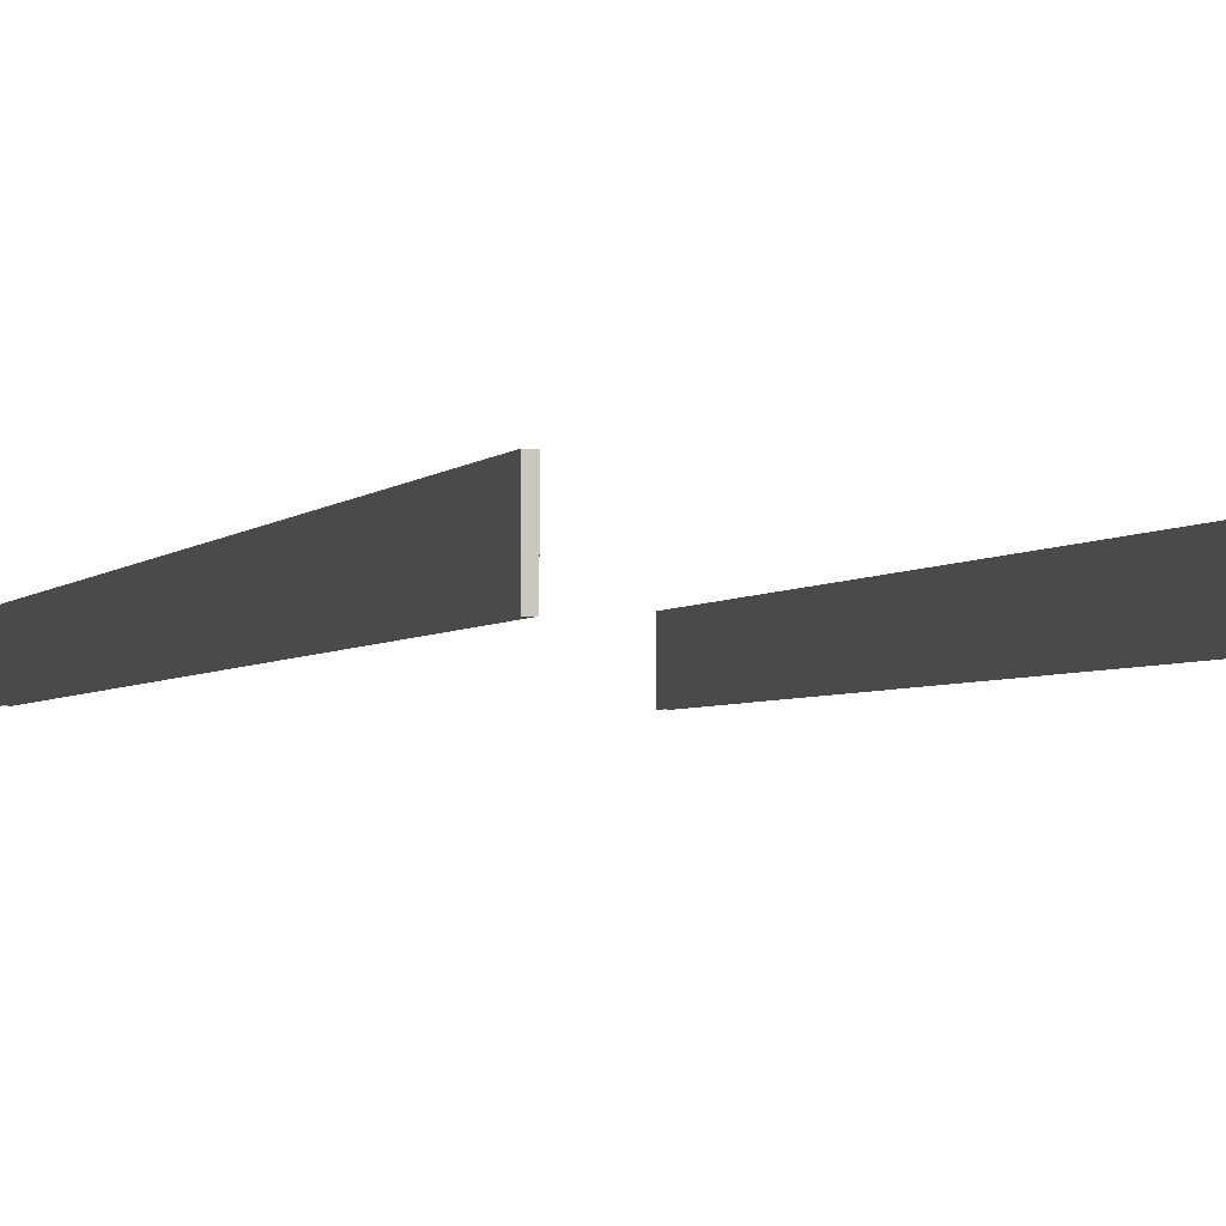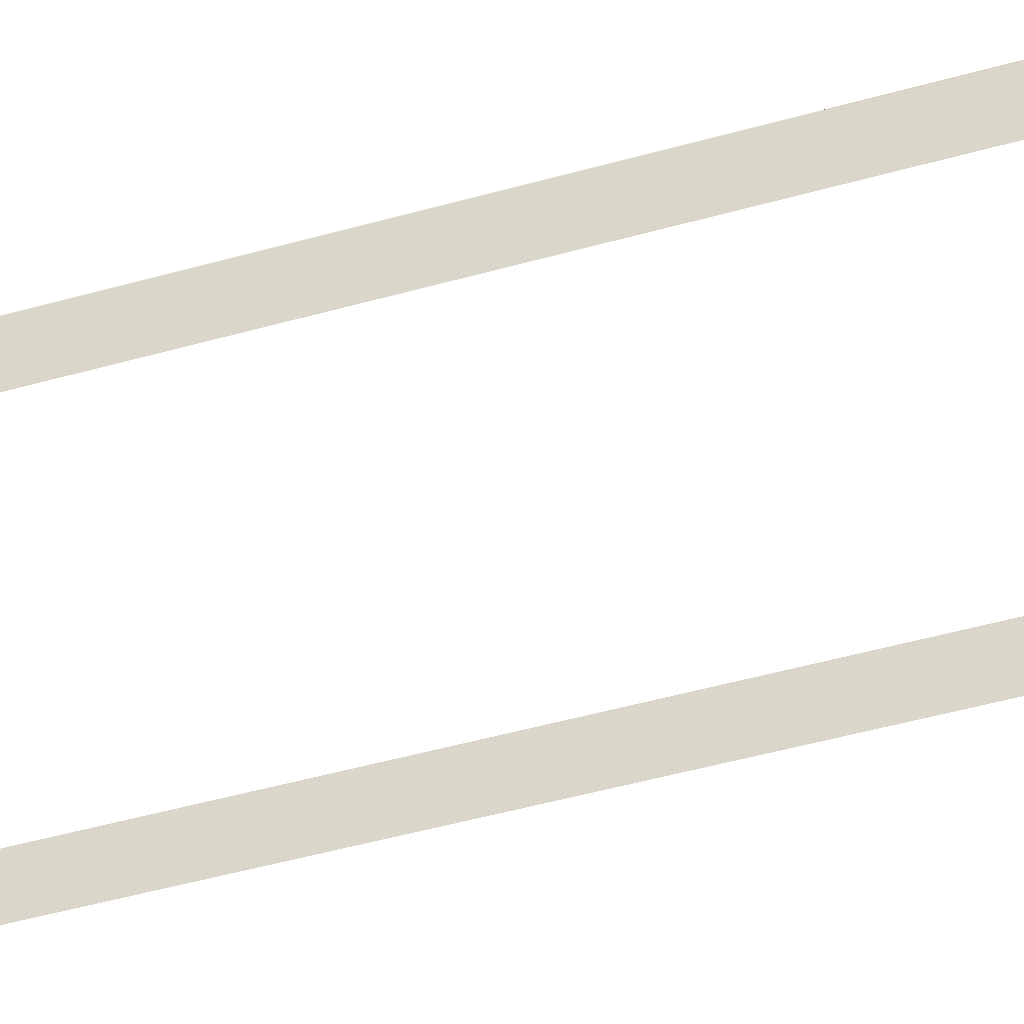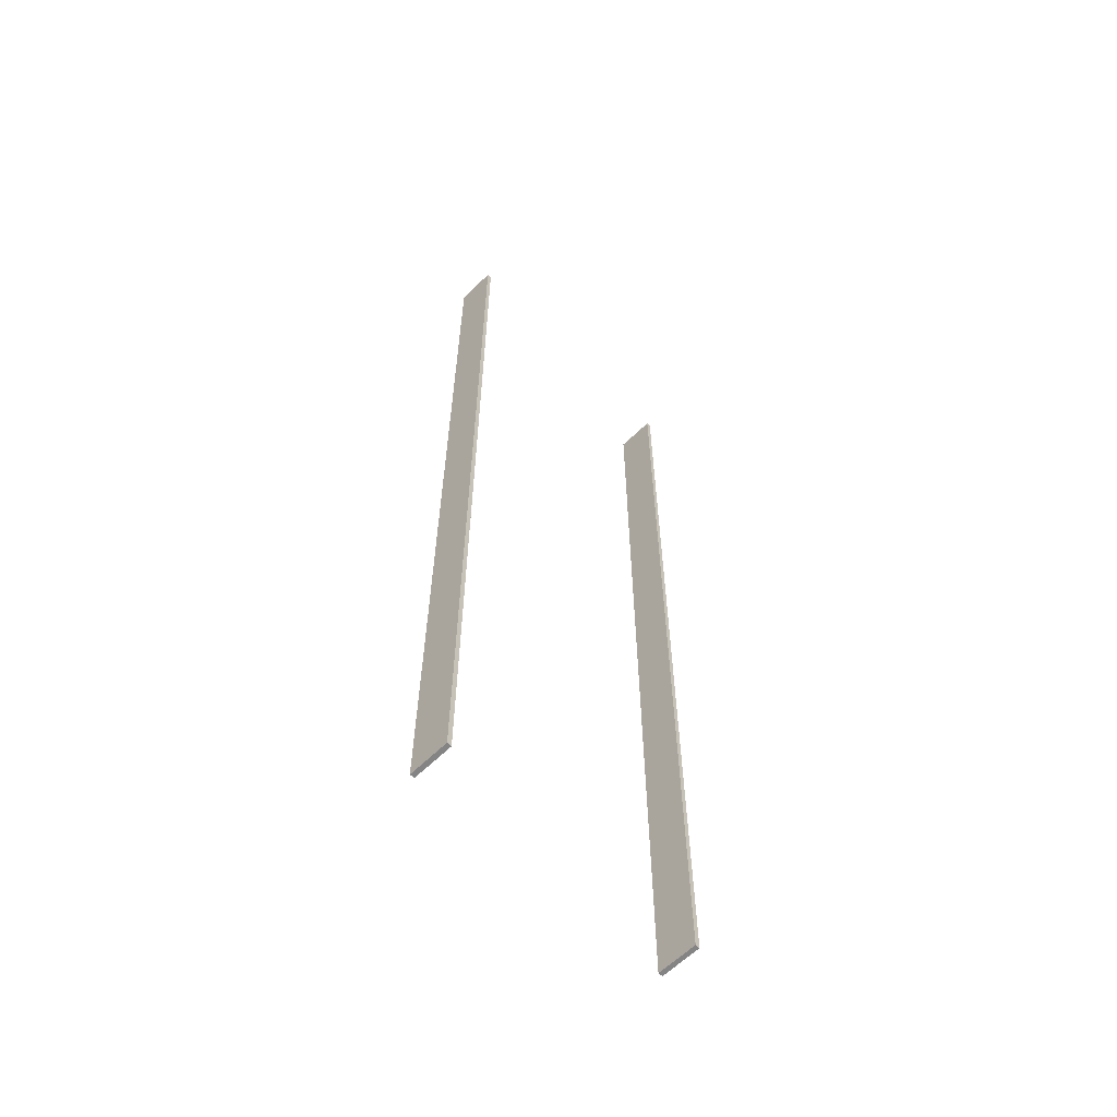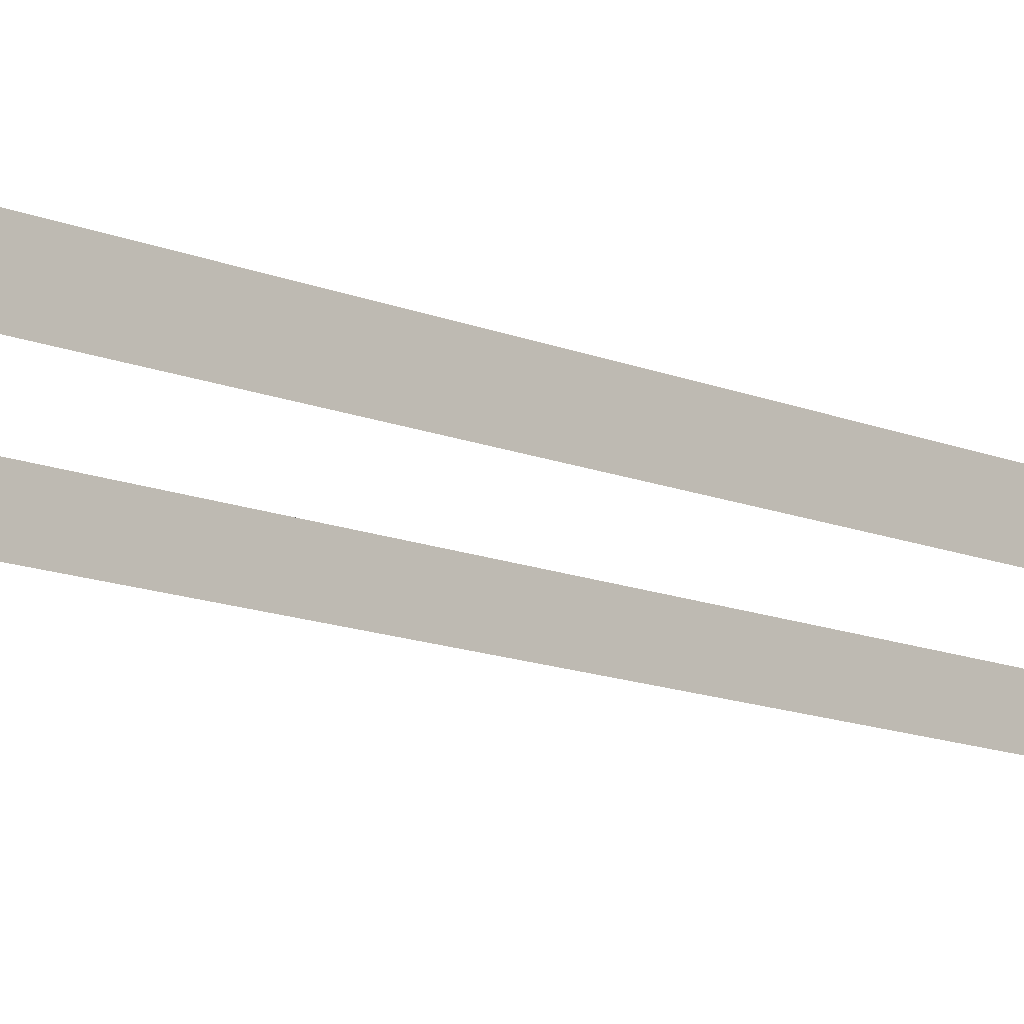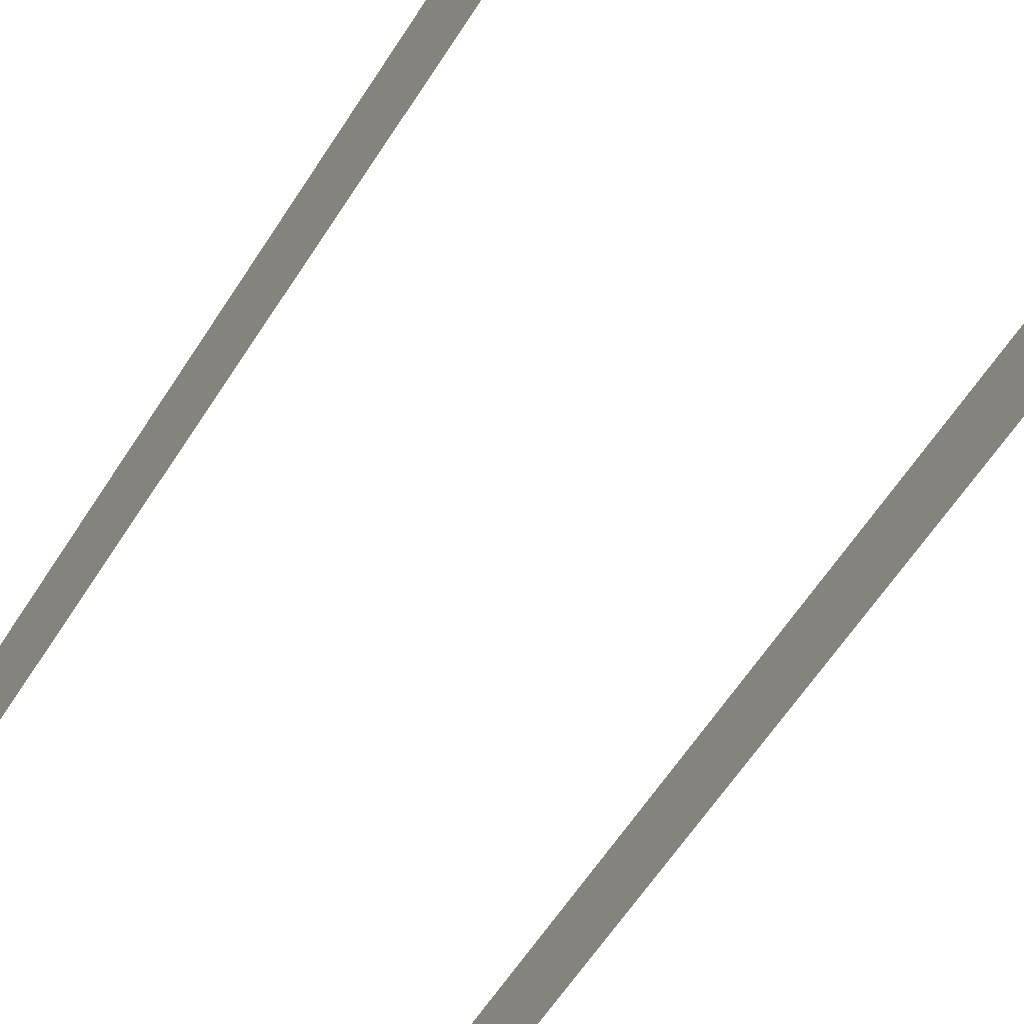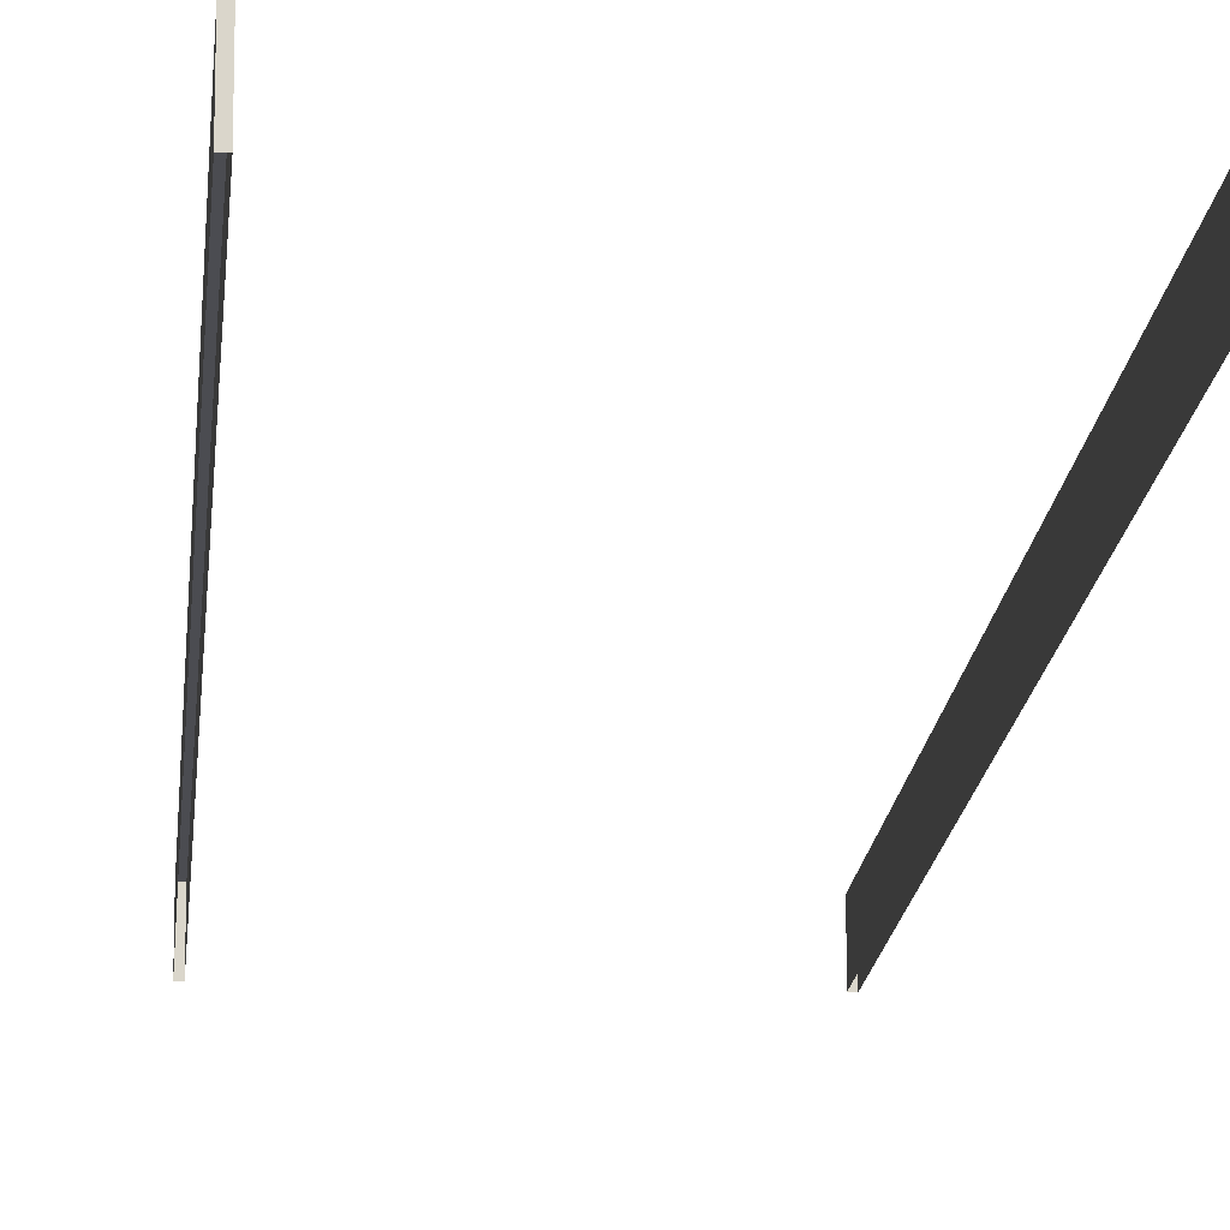
<metadata>
{"format":"obj","ext":"obj","renderer":"f3d","projection":"perspective","resolution":1024,"background":"white","views":[{"elev":-2.2,"azim":166.8,"up":"+Y"},{"elev":-48.2,"azim":107.6,"up":"+Y"},{"elev":-61.3,"azim":134.9,"up":"+Z"},{"elev":-12.8,"azim":45.6,"up":"+Y"},{"elev":-50.6,"azim":-29.4,"up":"+Y"},{"elev":-15.4,"azim":-4.6,"up":"+Y"}]}
</metadata>
<code>
v  8.7 2.7 32
v  9 2.7 32
v  9 2.7 16
v  8.7 2.7 16
v  9 2.7 -0
v  8.7 2.7 -0
v  9 2.7 -16
v  8.7 2.7 -16
v  9 2.7 -32
v  8.7 2.7 -32
v  8.7 0.05 32
v  9 0.05 32
v  9 0.05 16
v  9 0.05 -0
v  9 0.05 -16
v  9 0.05 -32
v  8.7 0.05 -32
v  8.7 0.05 -16
v  8.7 0.05 -0
v  8.7 0.05 16
v  -9 2.7 32
v  -8.7 2.7 32
v  -8.7 2.7 16
v  -9 2.7 16
v  -8.7 2.7 -0
v  -9 2.7 -0
v  -8.7 2.7 -16
v  -9 2.7 -16
v  -8.7 2.7 -32
v  -9 2.7 -32
v  -9 0.05 32
v  -8.7 0.05 32
v  -8.7 0.05 16
v  -8.7 0.05 -0
v  -8.7 0.05 -16
v  -8.7 0.05 -32
v  -9 0.05 -32
v  -9 0.05 -16
v  -9 0.05 -0
v  -9 0.05 16
g Ground_Fence_LOD
f 1 2 3
f 3 4 1
f 4 3 5
f 5 6 4
f 6 5 7
f 7 8 6
f 8 7 9
f 9 10 8
f 11 12 2
f 2 1 11
f 12 13 3
f 3 2 12
f 13 14 5
f 5 3 13
f 14 15 7
f 7 5 14
f 15 16 9
f 9 7 15
f 16 17 10
f 10 9 16
f 17 18 8
f 8 10 17
f 18 19 6
f 6 8 18
f 19 20 4
f 4 6 19
f 20 11 1
f 1 4 20
f 21 22 23
f 23 24 21
f 24 23 25
f 25 26 24
f 26 25 27
f 27 28 26
f 28 27 29
f 29 30 28
f 31 32 22
f 22 21 31
f 32 33 23
f 23 22 32
f 33 34 25
f 25 23 33
f 34 35 27
f 27 25 34
f 35 36 29
f 29 27 35
f 36 37 30
f 30 29 36
f 37 38 28
f 28 30 37
f 38 39 26
f 26 28 38
f 39 40 24
f 24 26 39
f 40 31 21
f 21 24 40

</code>
